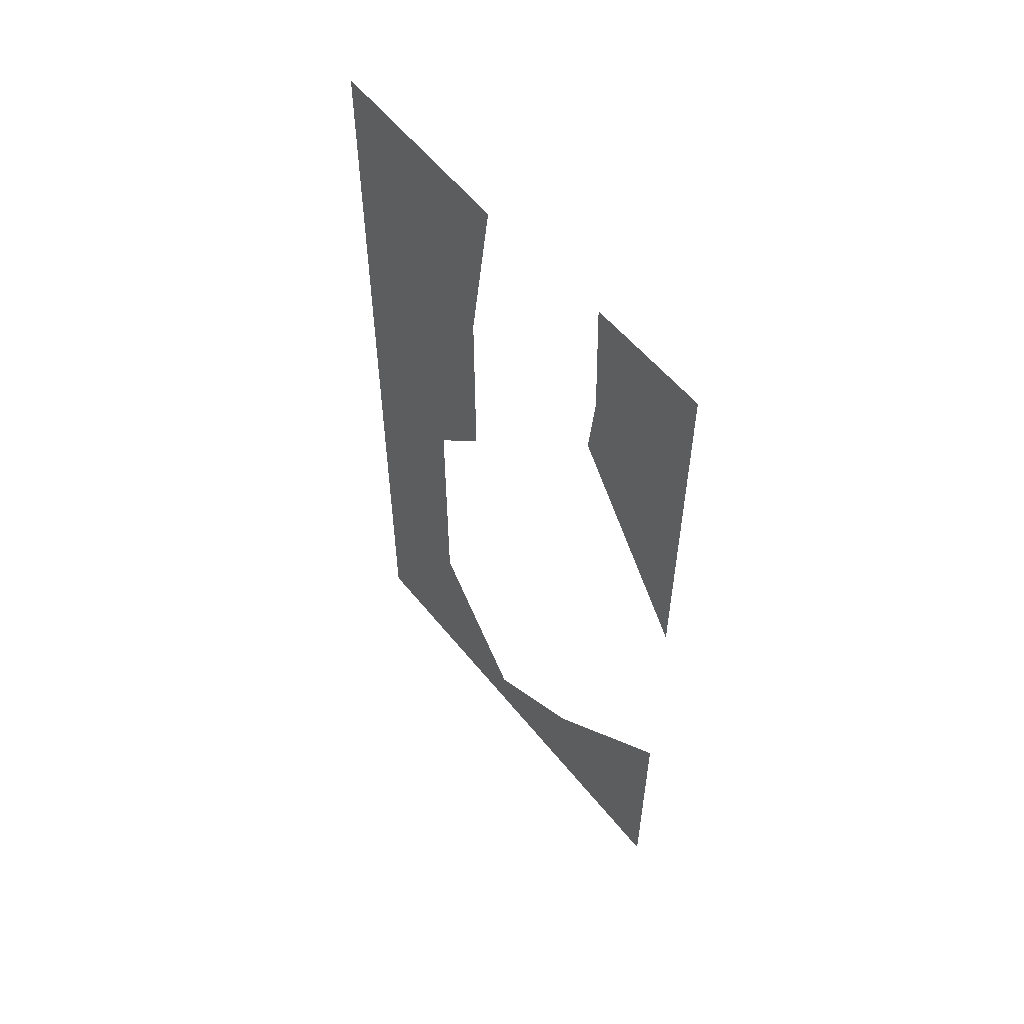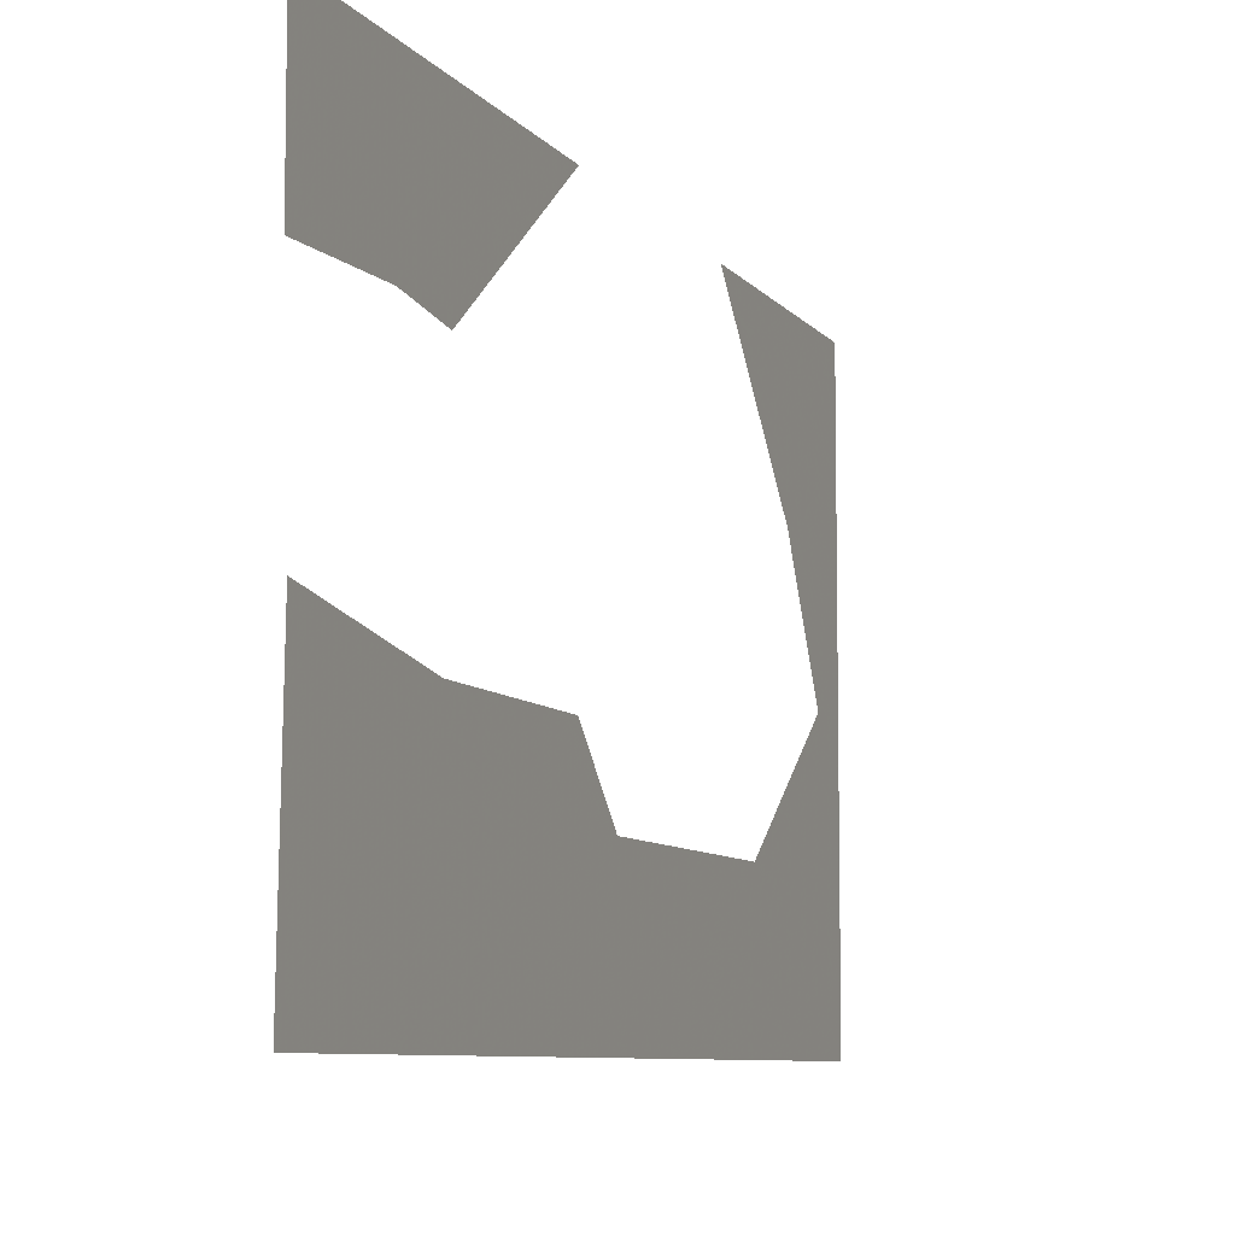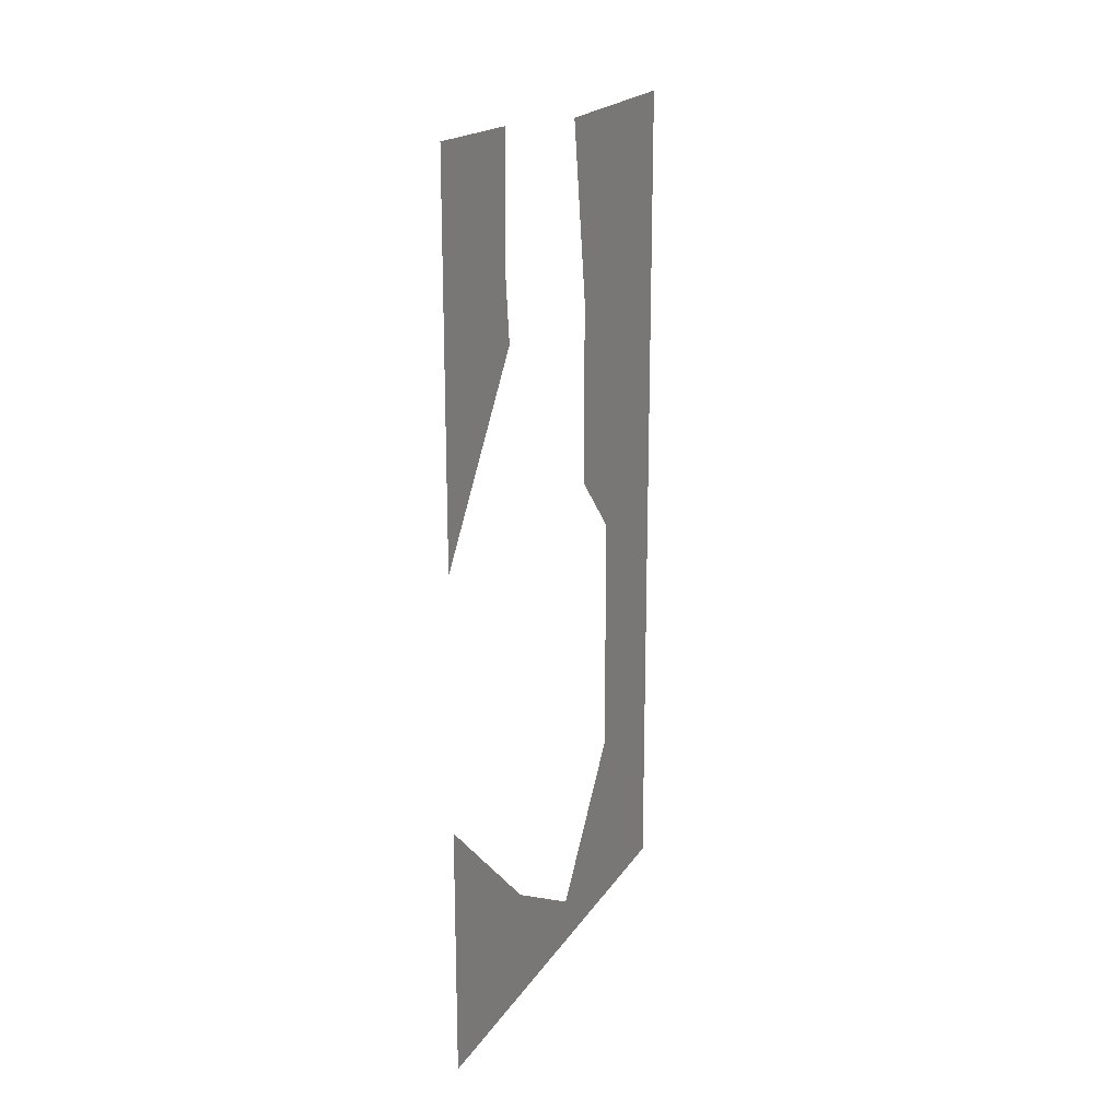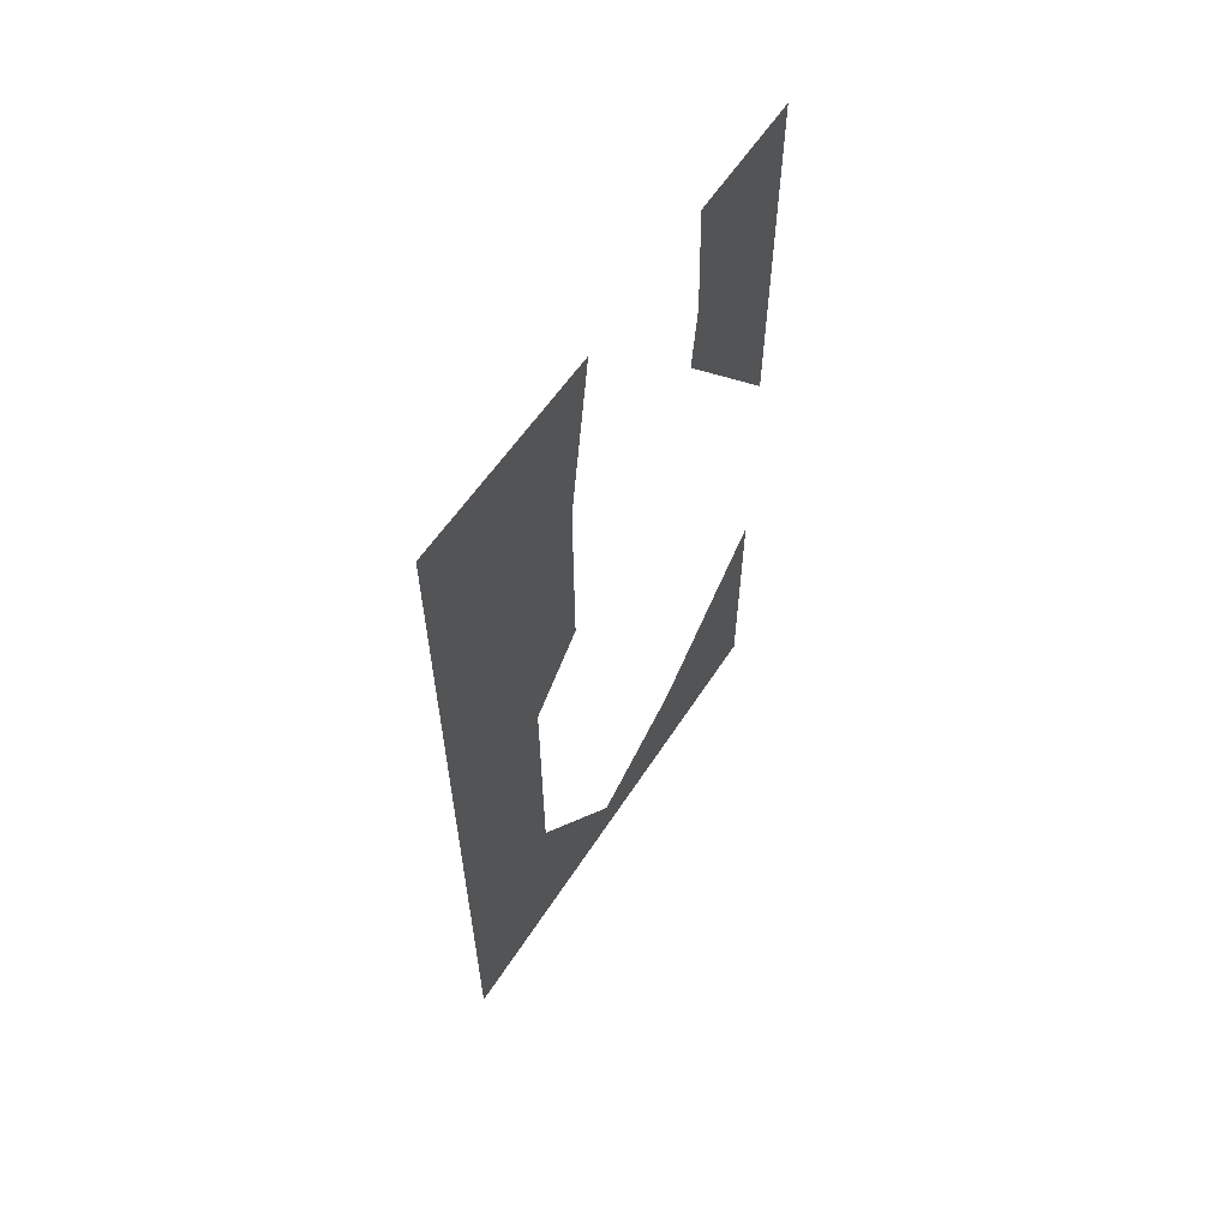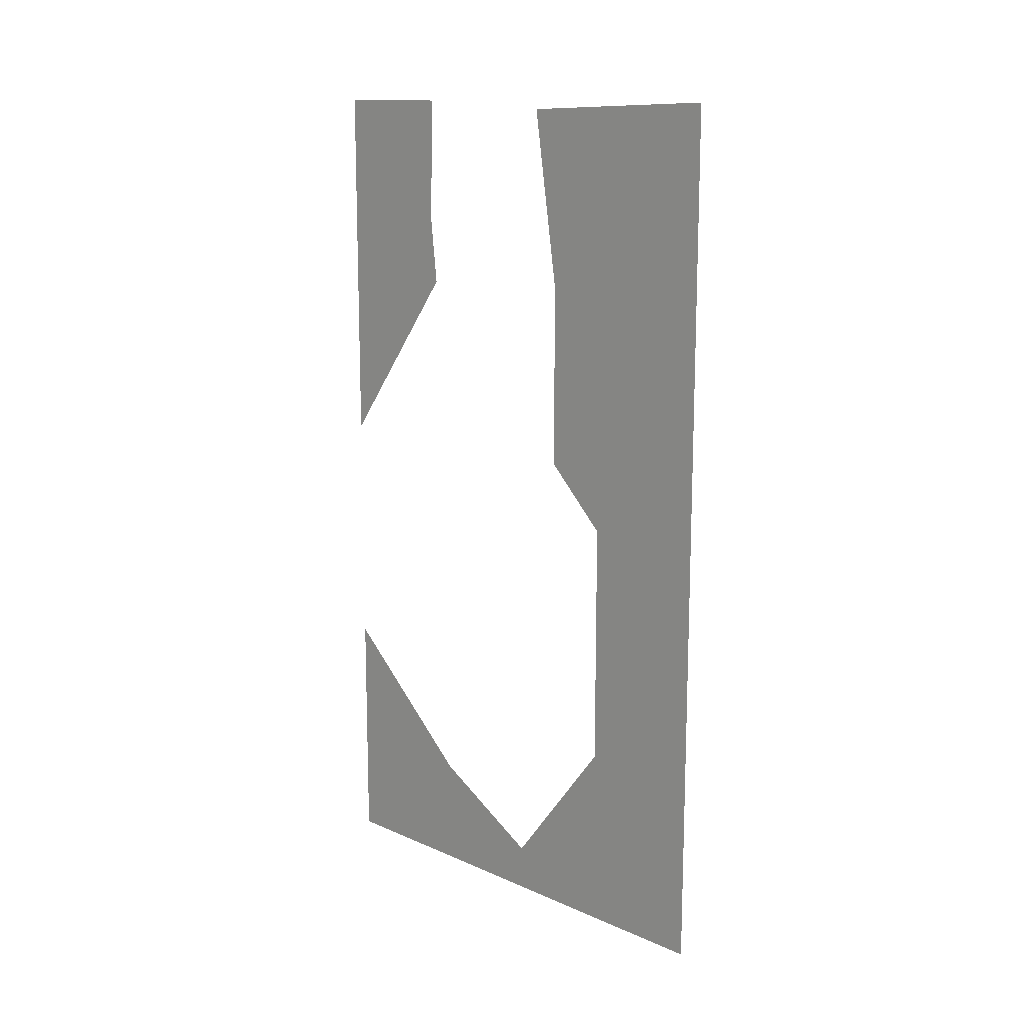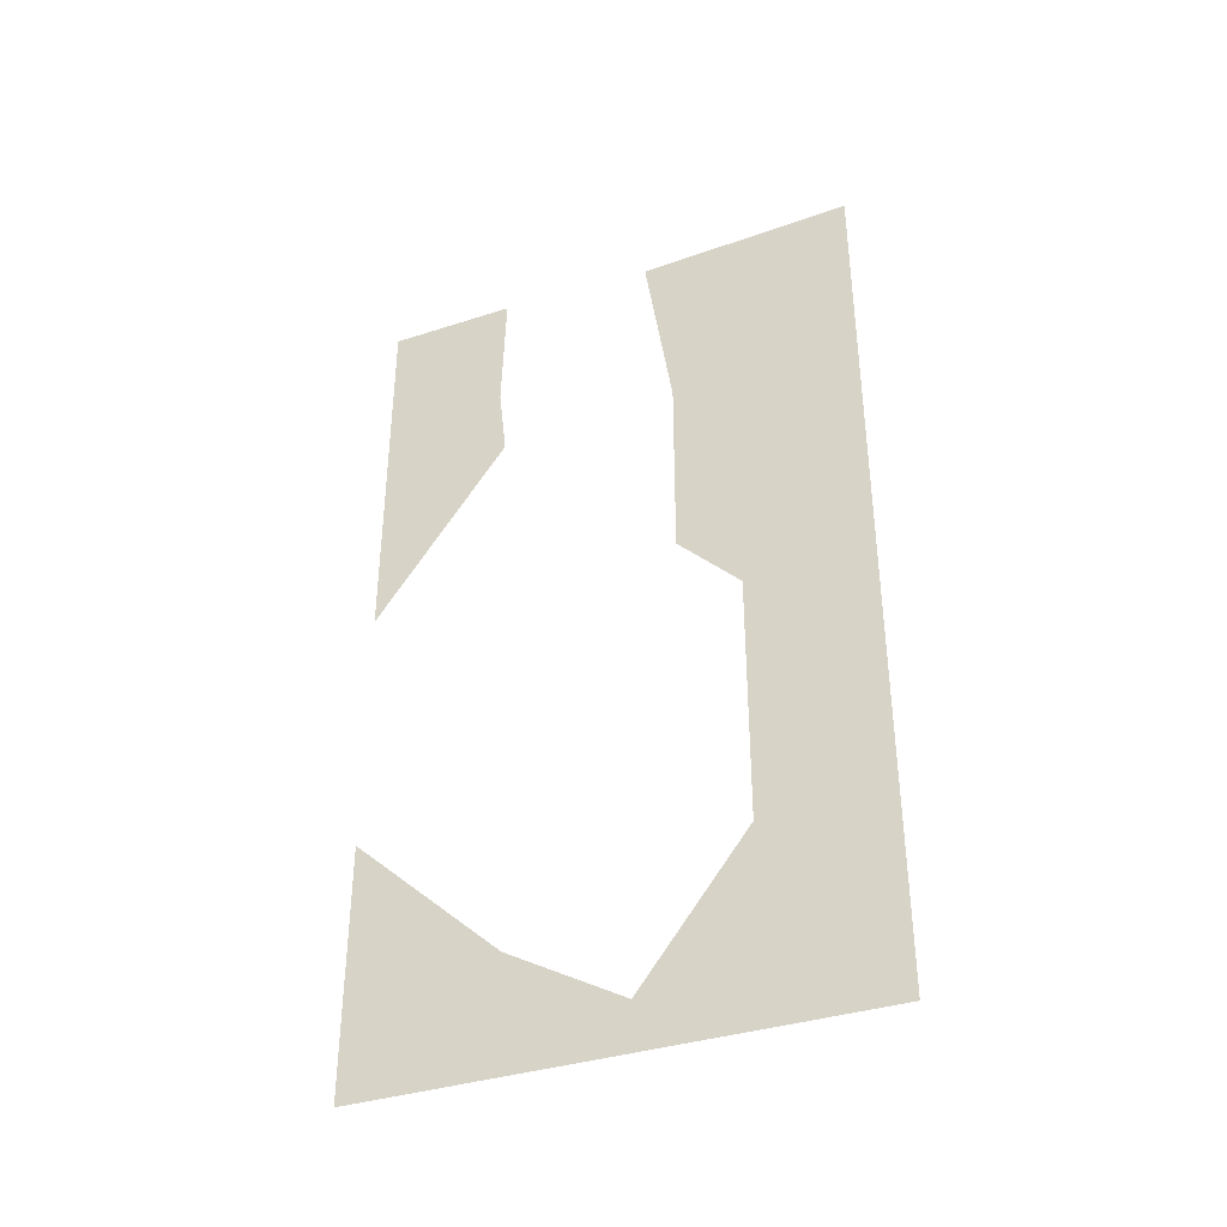
<metadata>
{"format":"obj","ext":"obj","renderer":"f3d","projection":"perspective","resolution":1024,"background":"white","views":[{"elev":55.0,"azim":-38.0,"up":"+Y"},{"elev":-7.7,"azim":-159.6,"up":"+Z"},{"elev":18.6,"azim":23.0,"up":"+Y"},{"elev":60.1,"azim":-147.1,"up":"+Y"},{"elev":13.4,"azim":134.6,"up":"+Y"},{"elev":-37.0,"azim":112.7,"up":"+Y"}]}
</metadata>
<code>
v -0.5 1.5 0.25
v -0.5 1.5 0.5
v -0.5 1.75 0.5
v -0.5 1.75 0.2422
v -0.5 1 0.5
v -0.5 1.359 0.2344
v -0.5 1.5 -0.5
v -0.5 1.375 -0.125
v -0.5 1.734 -0.07031
v -0.5 1.75 -0.5
v -0.5 1 -0.125
v -0.5 1.25 -0.5
v -0.5 0.875 -0.25
v -0.5 1 -0.5
v -0.5 0.5 -0.5
v -0.5 0.375 -0.25
v -0.5 0 -0.25
v -0.5 0 -0.5
v -0.5 0.09375 -0.03125
v -0.5 0 0
v -0.5 0.2266 0.2031
v -0.5 0 0.25
v -0.5 0.5 0.5
v -0.5 0 0.5
f 1 2 3
f 1 3 4
f 1 4 2
f 1 2 5
f 1 5 6
f 1 6 2
f 2 6 5
f 7 8 9
f 7 9 10
f 7 10 8
f 7 8 11
f 7 11 12
f 7 12 8
f 8 12 11
f 11 12 13
f 11 13 14
f 11 14 12
f 12 14 13
f 13 14 15
f 13 15 16
f 13 16 14
f 14 16 15
f 15 16 17
f 15 17 18
f 15 18 16
f 16 18 17
f 16 17 19
f 16 19 20
f 16 20 17
f 17 20 19
f 19 20 21
f 19 21 22
f 19 22 20
f 20 22 21
f 21 22 23
f 21 23 24
f 21 24 22
f 22 24 23
f 4 3 2
f 10 9 8

</code>
